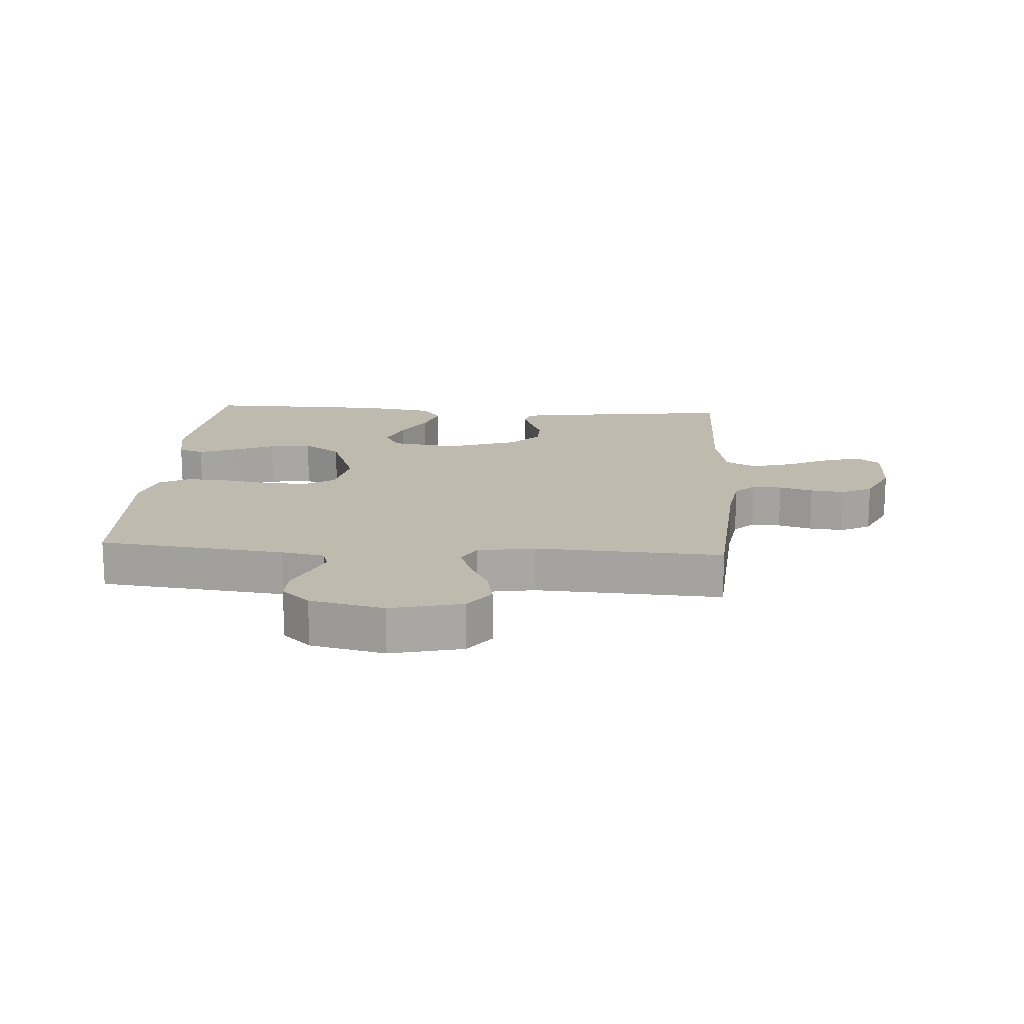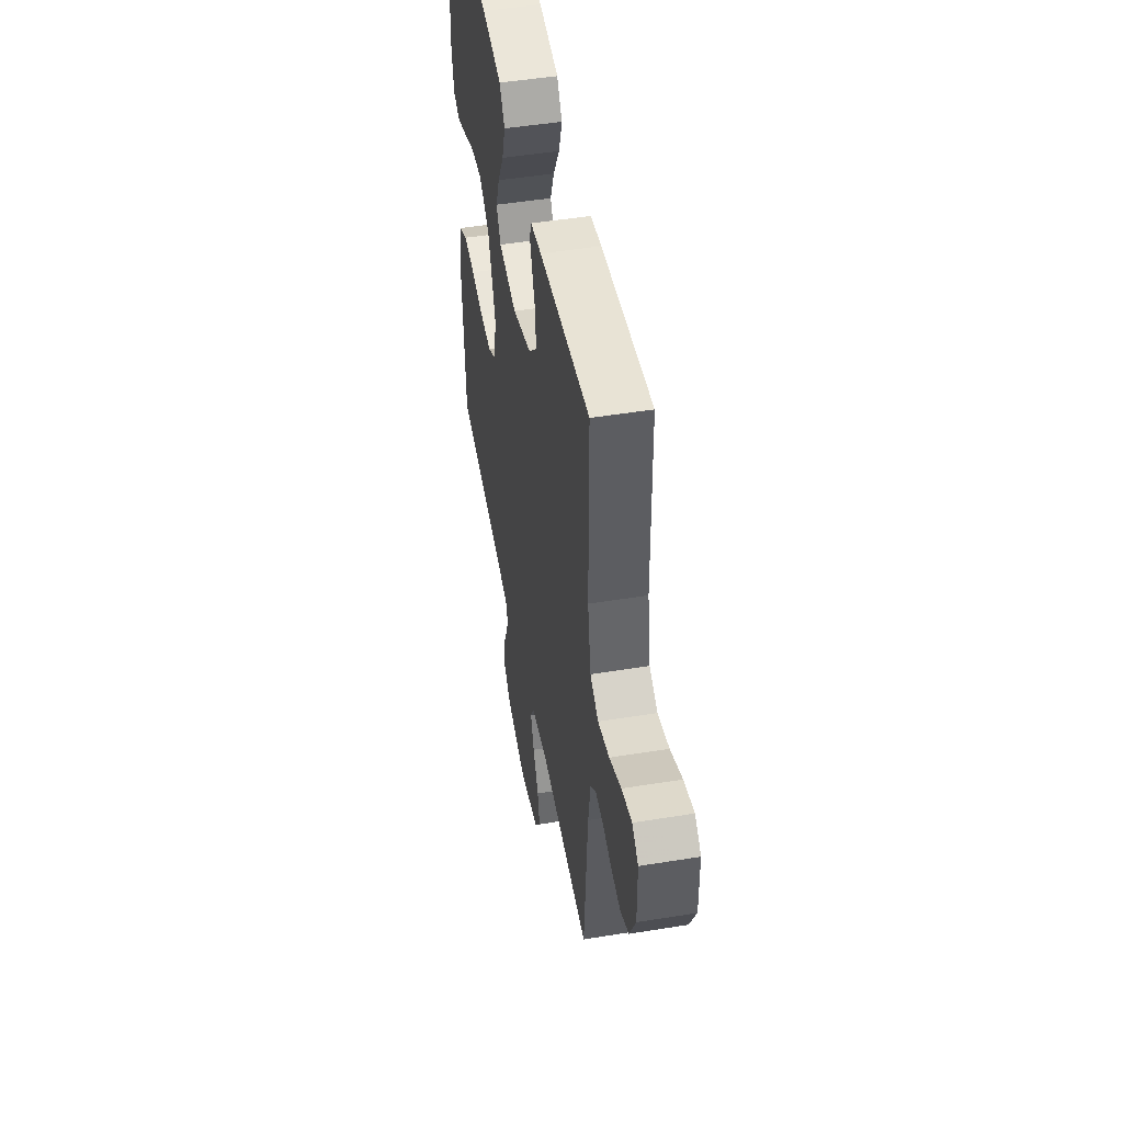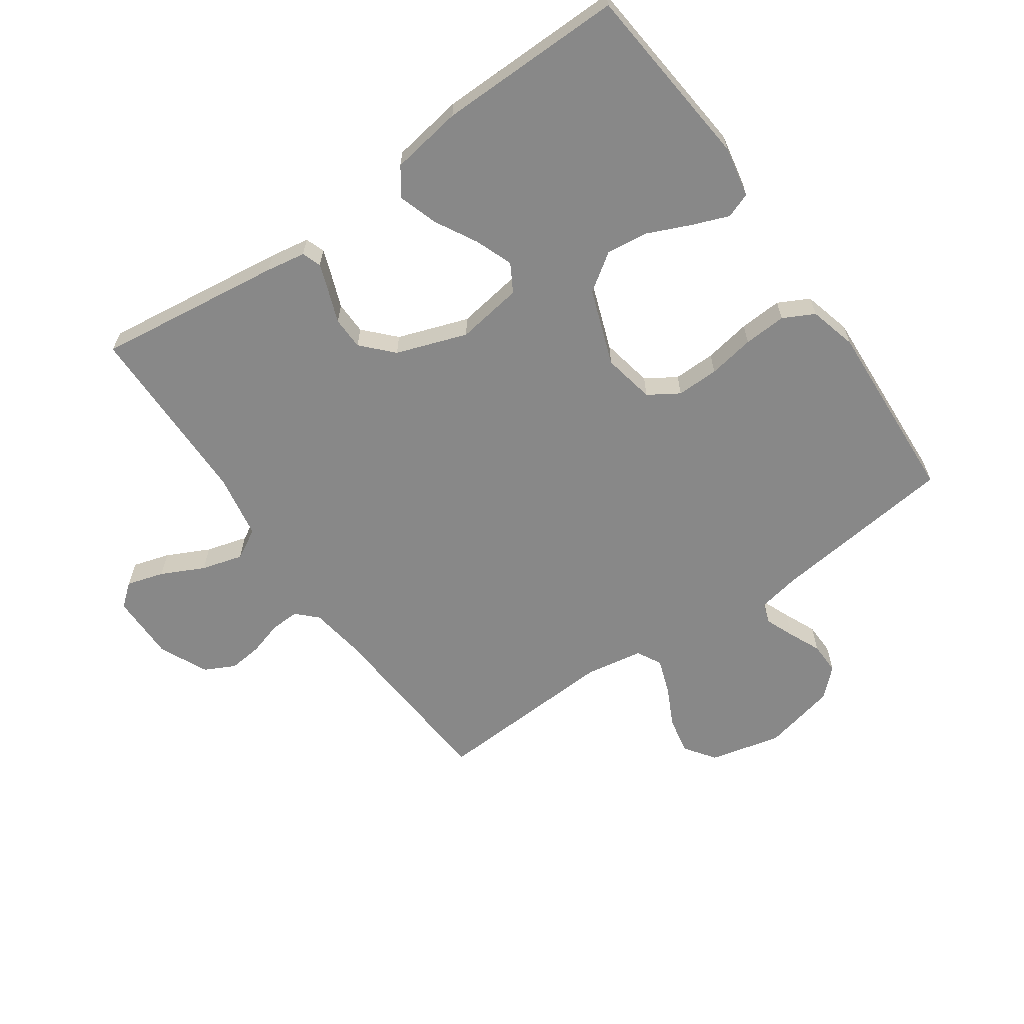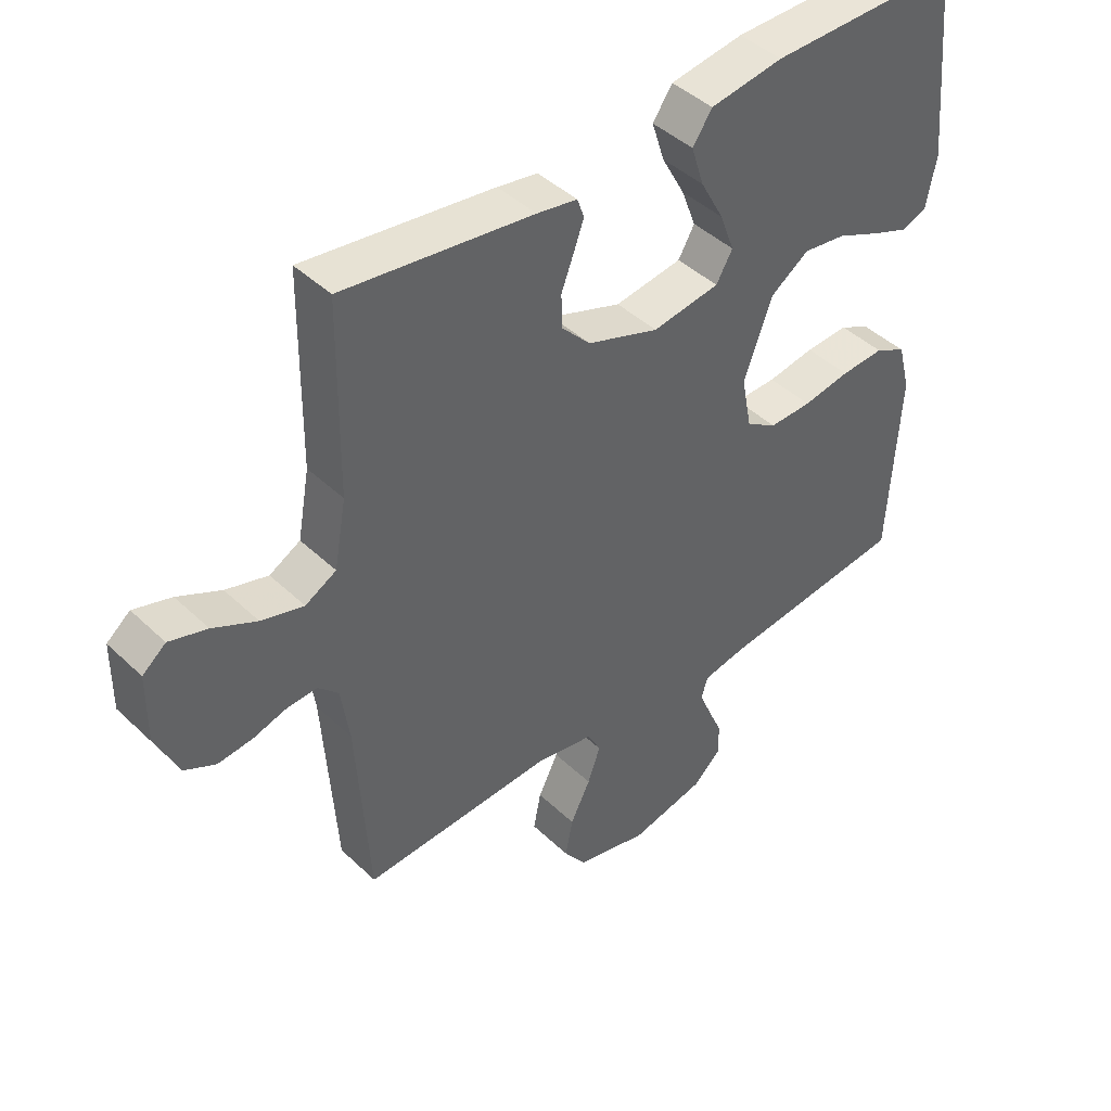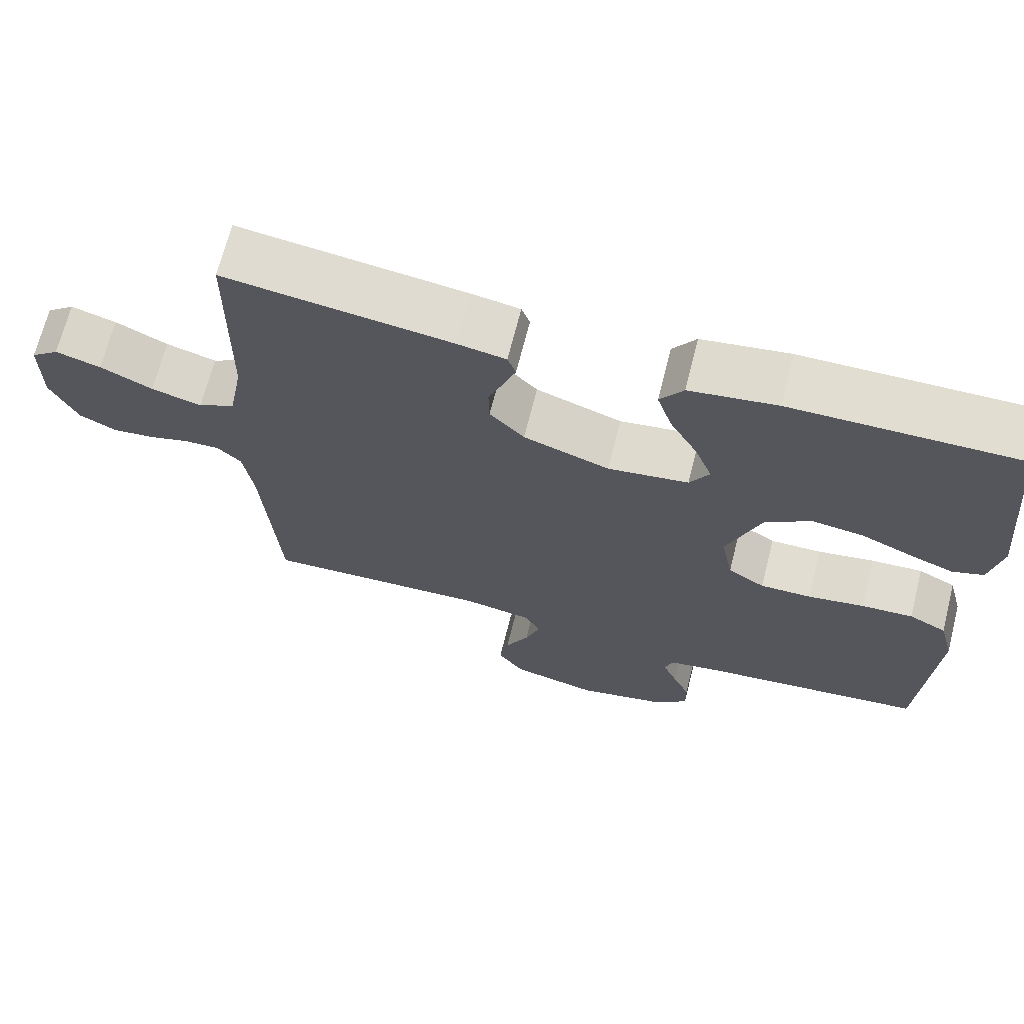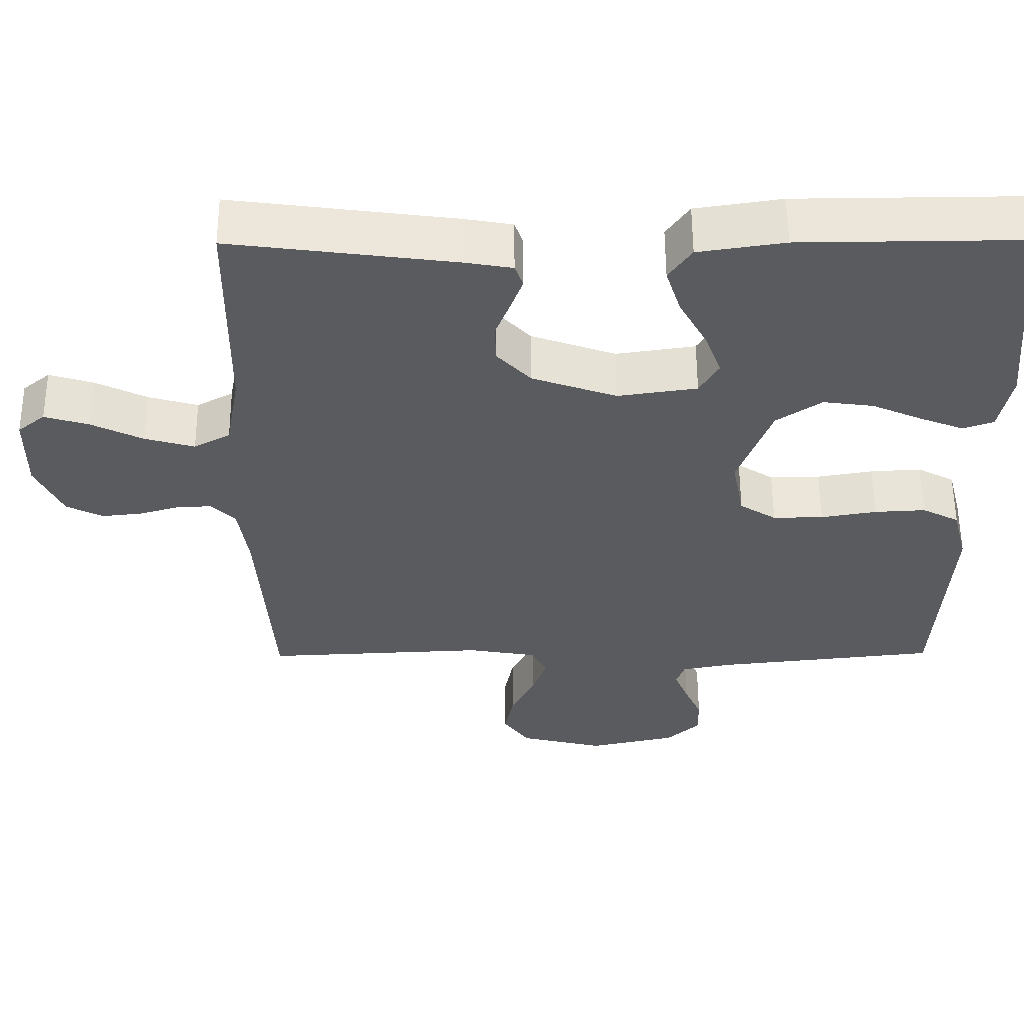
<metadata>
{"format":"obj","ext":"obj","renderer":"f3d","projection":"perspective","resolution":1024,"background":"white","views":[{"elev":15.8,"azim":-176.0,"up":"+Y"},{"elev":49.2,"azim":-100.2,"up":"+Z"},{"elev":-62.9,"azim":35.1,"up":"+Y"},{"elev":43.6,"azim":-42.0,"up":"+Z"},{"elev":68.7,"azim":14.2,"up":"+Z"},{"elev":56.5,"azim":-0.3,"up":"+Z"}]}
</metadata>
<code>
v -0.5 0.07 -0.5
v -0.52 0.07 -0.2
v -0.533 0.07 -0.111
v -0.565 0.07 -0.079
v -0.612 0.07 -0.081
v -0.666 0.07 -0.097
v -0.721 0.07 -0.103
v -0.77 0.07 -0.078
v -0.806 0.07 0
v -0.805 0.07 0.109
v -0.768 0.07 0.139
v -0.708 0.07 0.121
v -0.639 0.07 0.087
v -0.572 0.07 0.068
v -0.523 0.07 0.095
v -0.504 0.07 0.2
v -0.5 0.07 0.5
v -0.2 0.07 0.461
v -0.136 0.07 0.45
v -0.125 0.07 0.419
v -0.141 0.07 0.375
v -0.161 0.07 0.323
v -0.16 0.07 0.27
v -0.114 0.07 0.221
v 0 0.07 0.181
v 0.107 0.07 0.197
v 0.133 0.07 0.242
v 0.11 0.07 0.303
v 0.073 0.07 0.371
v 0.053 0.07 0.434
v 0.084 0.07 0.479
v 0.2 0.07 0.497
v 0.5 0.07 0.5
v 0.528 0.07 0.2
v 0.512 0.07 0.118
v 0.471 0.07 0.103
v 0.412 0.07 0.126
v 0.344 0.07 0.156
v 0.276 0.07 0.165
v 0.215 0.07 0.123
v 0.17 0.07 0
v 0.186 0.07 -0.084
v 0.235 0.07 -0.115
v 0.303 0.07 -0.114
v 0.378 0.07 -0.101
v 0.447 0.07 -0.097
v 0.497 0.07 -0.123
v 0.517 0.07 -0.2
v 0.5 0.07 -0.5
v 0.2 0.07 -0.534
v 0.132 0.07 -0.547
v 0.121 0.07 -0.58
v 0.14 0.07 -0.627
v 0.163 0.07 -0.679
v 0.164 0.07 -0.731
v 0.119 0.07 -0.773
v 0 0.07 -0.8
v -0.115 0.07 -0.772
v -0.15 0.07 -0.723
v -0.138 0.07 -0.662
v -0.106 0.07 -0.598
v -0.086 0.07 -0.541
v -0.107 0.07 -0.501
v -0.2 0.07 -0.485
v -0.5 0 -0.5
v -0.52 0 -0.2
v -0.533 0 -0.111
v -0.565 0 -0.079
v -0.612 0 -0.081
v -0.666 0 -0.097
v -0.721 0 -0.103
v -0.77 0 -0.078
v -0.806 0 0
v -0.805 0 0.109
v -0.768 0 0.139
v -0.708 0 0.121
v -0.639 0 0.087
v -0.572 0 0.068
v -0.523 0 0.095
v -0.504 0 0.2
v -0.5 0 0.5
v -0.2 0 0.461
v -0.136 0 0.45
v -0.125 0 0.419
v -0.141 0 0.375
v -0.161 0 0.323
v -0.16 0 0.27
v -0.114 0 0.221
v 0 0 0.181
v 0.107 0 0.197
v 0.133 0 0.242
v 0.11 0 0.303
v 0.073 0 0.371
v 0.053 0 0.434
v 0.084 0 0.479
v 0.2 0 0.497
v 0.5 0 0.5
v 0.528 0 0.2
v 0.512 0 0.118
v 0.471 0 0.103
v 0.412 0 0.126
v 0.344 0 0.156
v 0.276 0 0.165
v 0.215 0 0.123
v 0.17 0 0
v 0.186 0 -0.084
v 0.235 0 -0.115
v 0.303 0 -0.114
v 0.378 0 -0.101
v 0.447 0 -0.097
v 0.497 0 -0.123
v 0.517 0 -0.2
v 0.5 0 -0.5
v 0.2 0 -0.534
v 0.132 0 -0.547
v 0.121 0 -0.58
v 0.14 0 -0.627
v 0.163 0 -0.679
v 0.164 0 -0.731
v 0.119 0 -0.773
v 0 0 -0.8
v -0.115 0 -0.772
v -0.15 0 -0.723
v -0.138 0 -0.662
v -0.106 0 -0.598
v -0.086 0 -0.541
v -0.107 0 -0.501
v -0.2 0 -0.485
f 58 59 60 61
f 58 61 62
f 57 58 62
f 56 57 62
f 53 54 55 56
f 52 53 56 62
f 51 52 62 63
f 47 48 49 50
f 47 50 51 63
f 44 45 46 47
f 43 44 47 63
f 35 36 37 38
f 33 34 35 38
f 33 38 39
f 32 33 39 40
f 28 29 30 31
f 27 28 31 32
f 19 20 21 22
f 17 18 19 22
f 16 17 22 23
f 15 16 23 24
f 10 11 12 13
f 10 13 14
f 9 10 14
f 8 9 14
f 5 6 7 8
f 4 5 8 14
f 3 4 14 15
f 64 1 2
f 42 43 63 64
f 41 42 64 2
f 27 32 40 41
f 26 27 41
f 25 26 41 2
f 15 24 25
f 2 3 15 25
f 125 124 123 122
f 126 125 122
f 126 122 121
f 126 121 120
f 120 119 118 117
f 126 120 117 116
f 127 126 116 115
f 114 113 112 111
f 127 115 114 111
f 111 110 109 108
f 127 111 108 107
f 102 101 100 99
f 102 99 98 97
f 103 102 97
f 104 103 97 96
f 95 94 93 92
f 96 95 92 91
f 86 85 84 83
f 86 83 82 81
f 87 86 81 80
f 88 87 80 79
f 77 76 75 74
f 78 77 74
f 78 74 73
f 78 73 72
f 72 71 70 69
f 78 72 69 68
f 79 78 68 67
f 66 65 128
f 128 127 107 106
f 66 128 106 105
f 105 104 96 91
f 105 91 90
f 66 105 90 89
f 89 88 79
f 89 79 67 66
f 1 65 66 2
f 2 66 67 3
f 3 67 68 4
f 4 68 69 5
f 5 69 70 6
f 6 70 71 7
f 7 71 72 8
f 8 72 73 9
f 9 73 74 10
f 10 74 75 11
f 11 75 76 12
f 12 76 77 13
f 13 77 78 14
f 14 78 79 15
f 15 79 80 16
f 16 80 81 17
f 17 81 82 18
f 18 82 83 19
f 19 83 84 20
f 20 84 85 21
f 21 85 86 22
f 22 86 87 23
f 23 87 88 24
f 24 88 89 25
f 25 89 90 26
f 26 90 91 27
f 27 91 92 28
f 28 92 93 29
f 29 93 94 30
f 30 94 95 31
f 31 95 96 32
f 32 96 97 33
f 33 97 98 34
f 34 98 99 35
f 35 99 100 36
f 36 100 101 37
f 37 101 102 38
f 38 102 103 39
f 39 103 104 40
f 40 104 105 41
f 41 105 106 42
f 42 106 107 43
f 43 107 108 44
f 44 108 109 45
f 45 109 110 46
f 46 110 111 47
f 47 111 112 48
f 48 112 113 49
f 49 113 114 50
f 50 114 115 51
f 51 115 116 52
f 52 116 117 53
f 53 117 118 54
f 54 118 119 55
f 55 119 120 56
f 56 120 121 57
f 57 121 122 58
f 58 122 123 59
f 59 123 124 60
f 60 124 125 61
f 61 125 126 62
f 62 126 127 63
f 63 127 128 64
f 64 128 65 1

</code>
